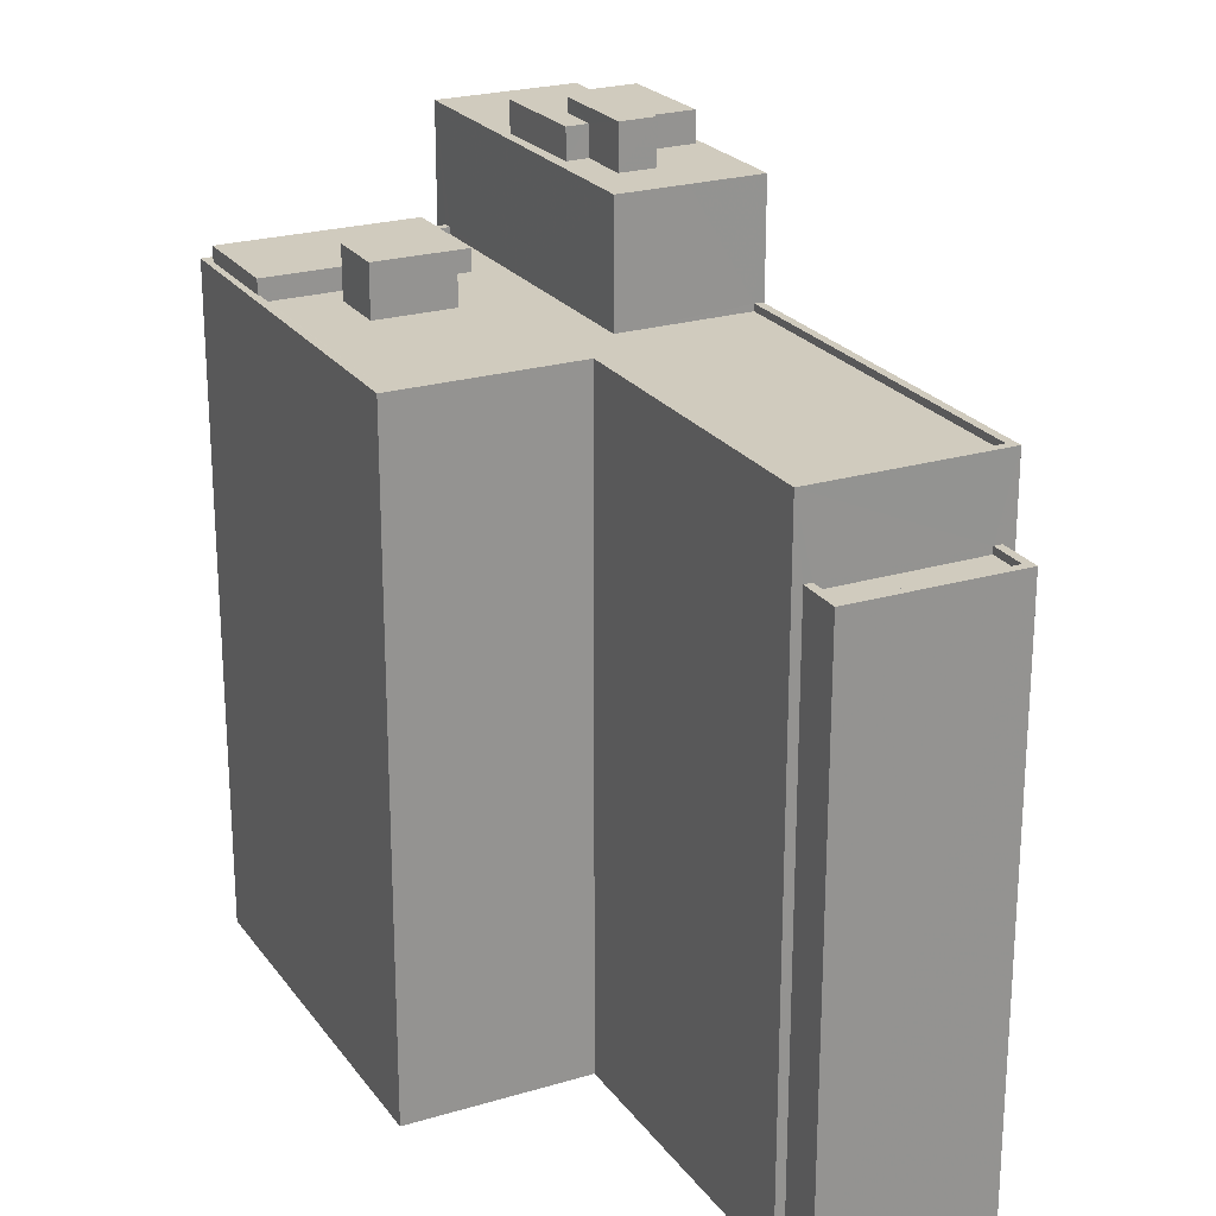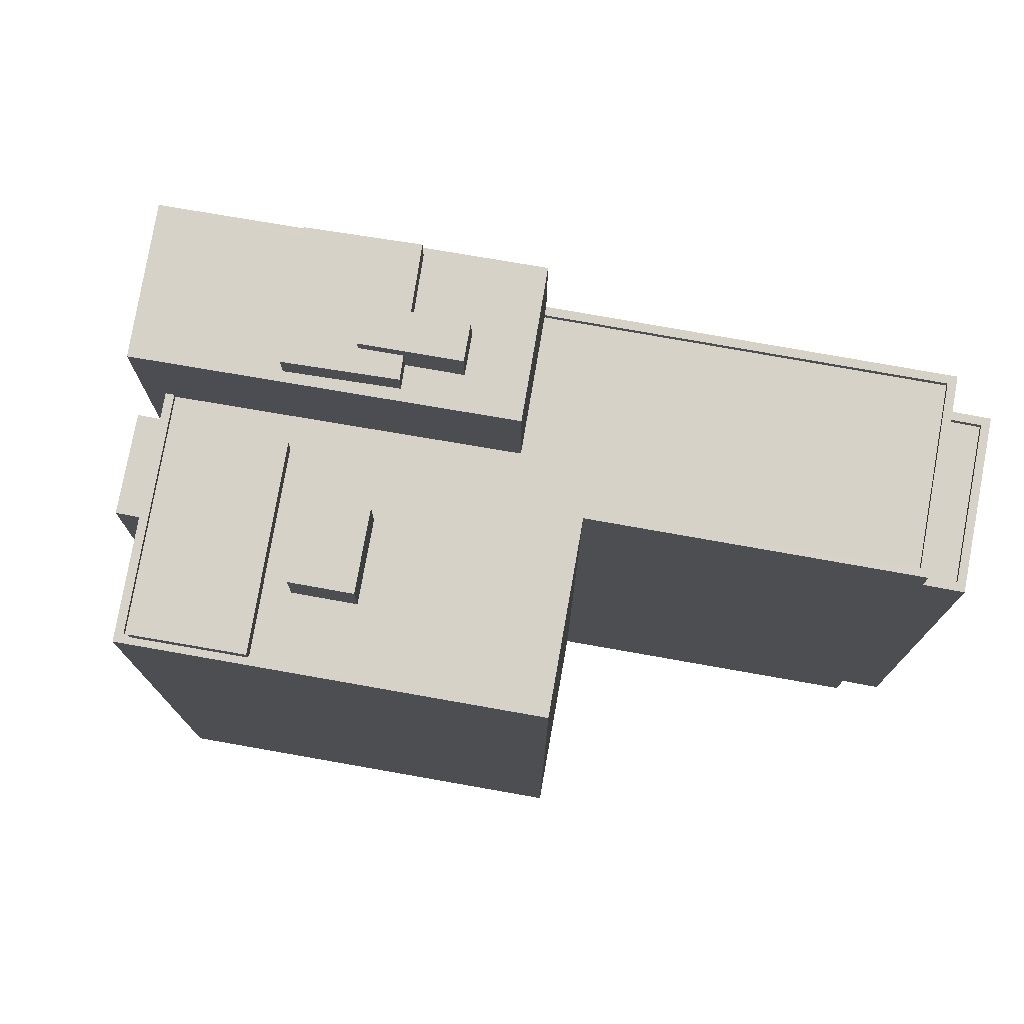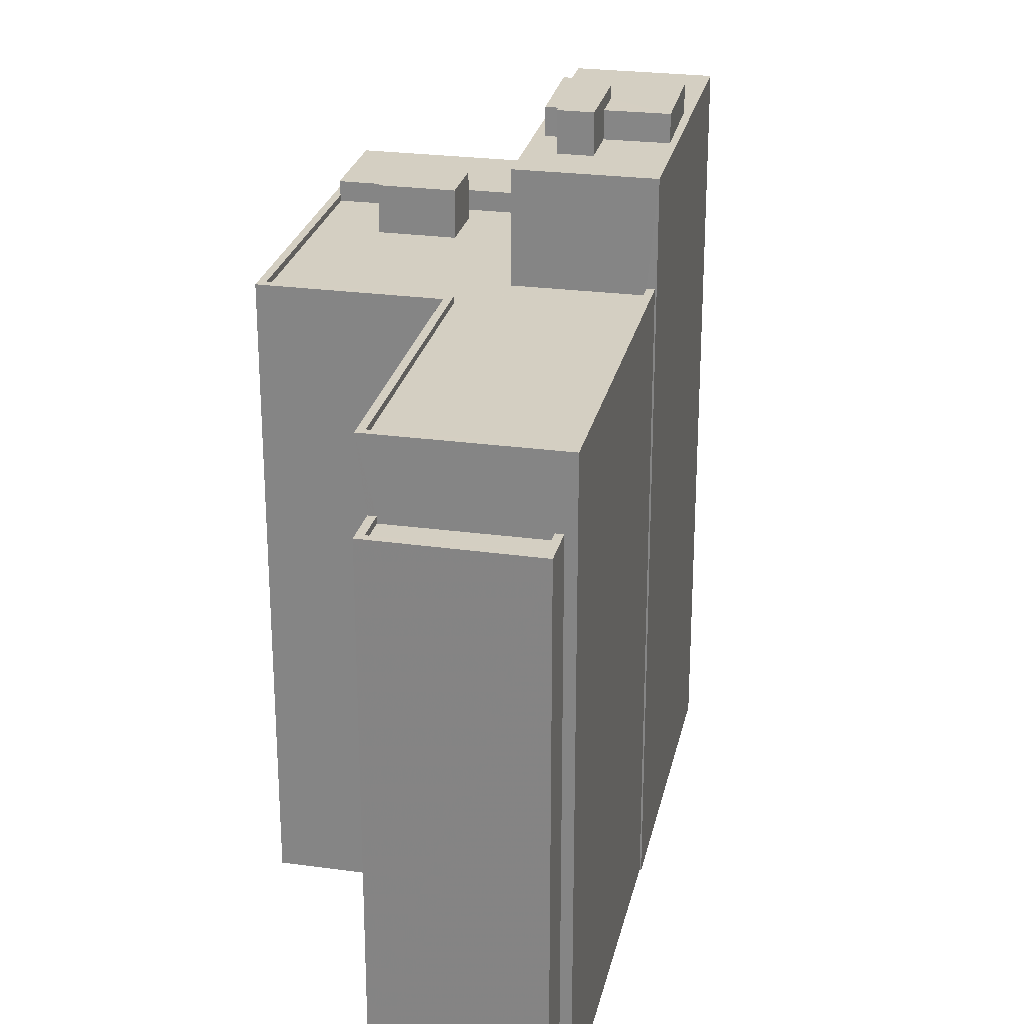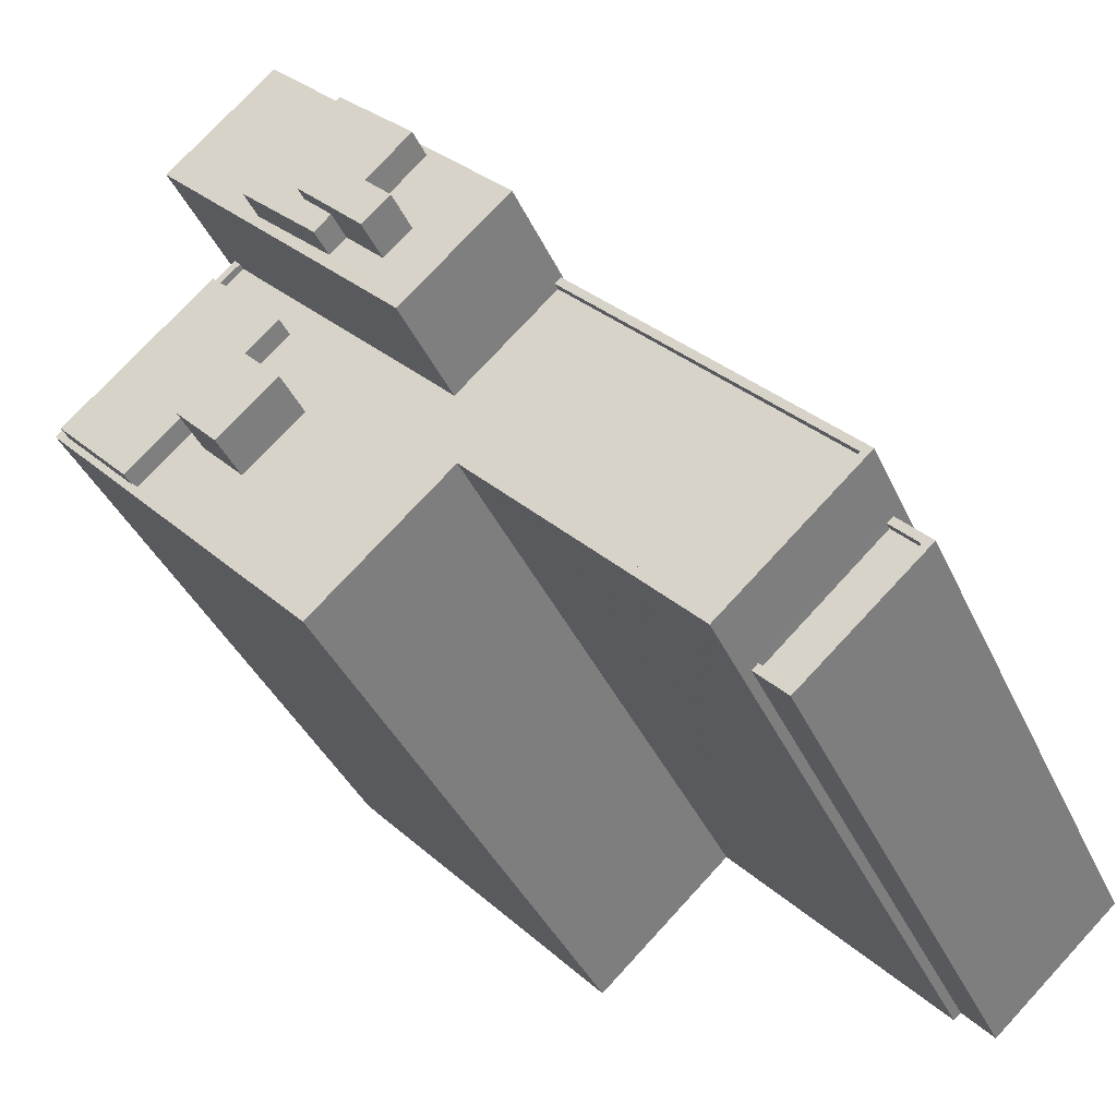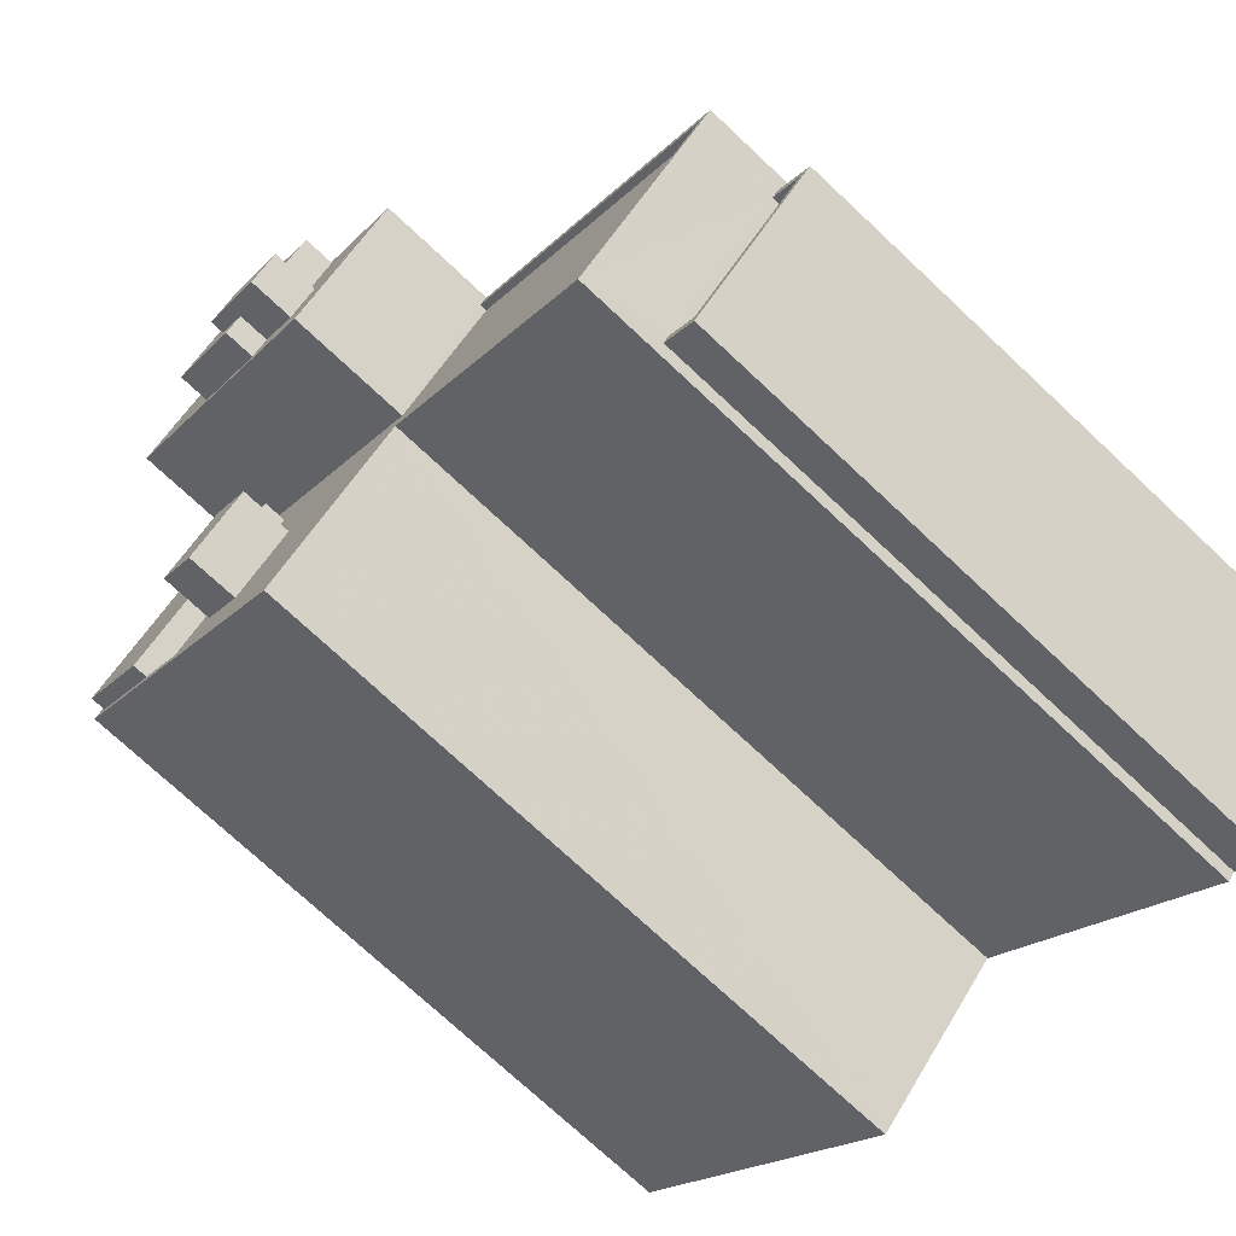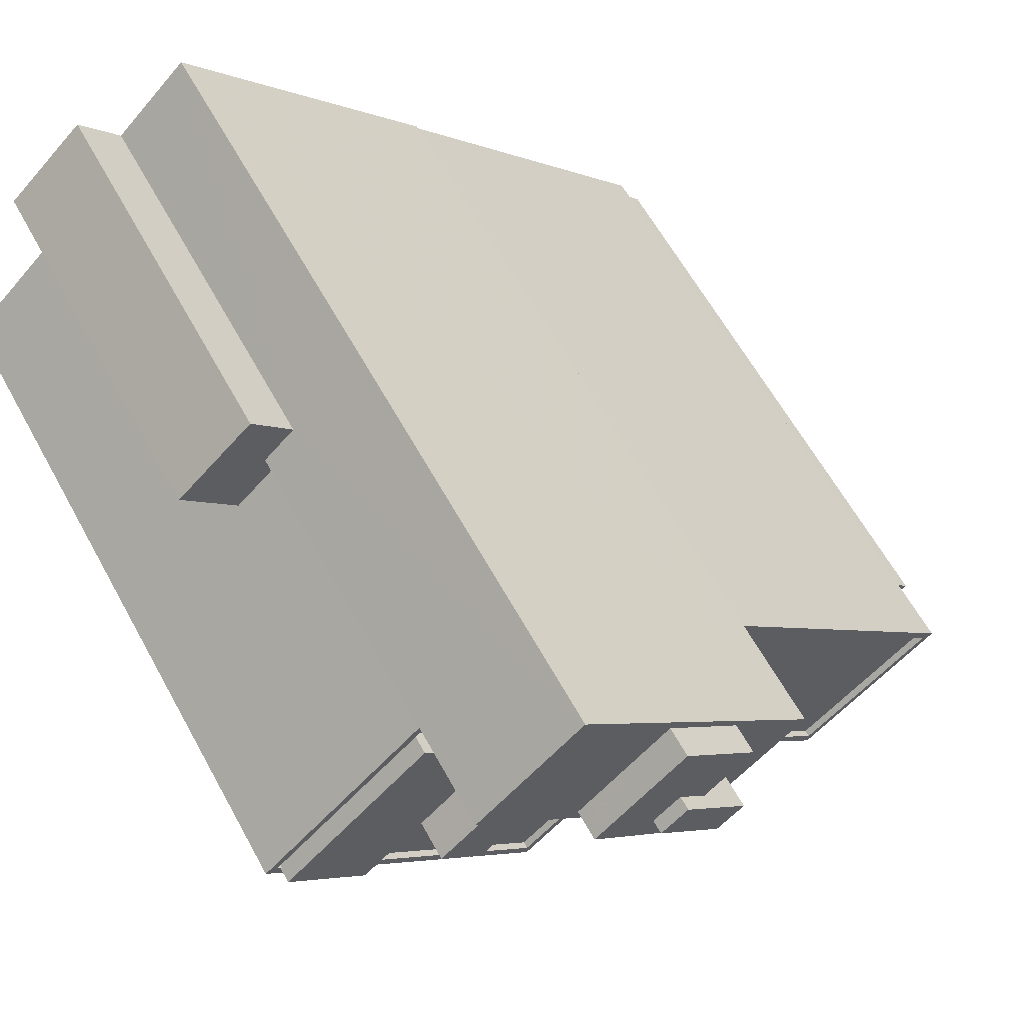
<metadata>
{"format":"obj","ext":"obj","renderer":"f3d","projection":"perspective","resolution":1024,"background":"white","views":[{"elev":23.4,"azim":16.2,"up":"+Z"},{"elev":77.4,"azim":-37.0,"up":"+Z"},{"elev":25.8,"azim":55.2,"up":"+Z"},{"elev":-38.5,"azim":22.6,"up":"+Y"},{"elev":-73.8,"azim":46.9,"up":"+Y"},{"elev":61.8,"azim":-28.7,"up":"+Y"}]}
</metadata>
<code>
v -9125 -3.668e+04 12.8
v -9129 -3.668e+04 12.8
v -9130 -3.668e+04 12.8
v -9144 -3.668e+04 12.81
v -9154 -3.666e+04 12.82
v -9149 -3.666e+04 12.82
v -9139 -3.667e+04 12.81
v -9131 -3.668e+04 12.8
v -9126 -3.667e+04 12.8
v -9126 -3.667e+04 12.8
v -9135 -3.666e+04 12.81
v -9148 -3.666e+04 12.82
v -9147 -3.666e+04 12.82
v -9151 -3.666e+04 12.82
v -9144 -3.665e+04 12.82
v -9135 -3.666e+04 12.81
v -9141 -3.666e+04 42.78
v -9139 -3.667e+04 42.77
v -9138 -3.666e+04 42.77
v -9142 -3.666e+04 42.78
v -9140 -3.666e+04 42.27
v -9138 -3.666e+04 42.27
v -9141 -3.666e+04 42.27
v -9141 -3.666e+04 42.27
v -9141 -3.666e+04 42.27
v -9142 -3.666e+04 42.27
v -9141 -3.666e+04 42.27
v -9144 -3.666e+04 42.27
v -9138 -3.666e+04 41.18
v -9137 -3.667e+04 41.18
v -9135 -3.666e+04 41.18
v -9141 -3.666e+04 41.19
v -9146 -3.666e+04 41.19
v -9142 -3.666e+04 41.19
v -9144 -3.665e+04 41.19
v -9140 -3.666e+04 41.19
v -9138 -3.666e+04 41.19
v -9139 -3.667e+04 41.18
v -9139 -3.667e+04 41.18
v -9144 -3.666e+04 41.19
v -9148 -3.666e+04 41.19
v -9141 -3.666e+04 41.19
v -9141 -3.666e+04 41.19
v -9147 -3.666e+04 26.45
v -9148 -3.666e+04 26.45
v -9148 -3.666e+04 26.45
v -9147 -3.666e+04 26.45
v -9149 -3.666e+04 26.45
v -9151 -3.666e+04 26.45
v -9126 -3.667e+04 37.11
v -9125 -3.667e+04 37.11
v -9135 -3.666e+04 37.12
v -9131 -3.668e+04 37.12
v -9153 -3.666e+04 37.13
v -9147 -3.666e+04 37.13
v -9147 -3.666e+04 37.13
v -9154 -3.666e+04 37.13
v -9144 -3.668e+04 37.12
v -9139 -3.667e+04 37.12
v -9144 -3.667e+04 37.13
v -9131 -3.668e+04 37.12
v -9150 -3.667e+04 37.13
v -9135 -3.666e+04 37.12
v -9150 -3.667e+04 37.13
v -9139 -3.667e+04 37.12
v -9153 -3.666e+04 37.13
v -9153 -3.666e+04 37.13
v -9150 -3.667e+04 36.88
v -9150 -3.667e+04 36.88
v -9148 -3.667e+04 36.88
v -9146 -3.666e+04 36.88
v -9143 -3.666e+04 36.88
v -9145 -3.666e+04 36.88
v -9147 -3.666e+04 36.88
v -9153 -3.666e+04 36.88
v -9148 -3.666e+04 36.88
v -9153 -3.666e+04 36.88
v -9131 -3.668e+04 36.87
v -9126 -3.667e+04 36.86
v -9139 -3.667e+04 36.87
v -9135 -3.666e+04 36.87
v -9146 -3.667e+04 36.88
v -9144 -3.667e+04 36.88
v -9144 -3.667e+04 36.88
v -9139 -3.667e+04 36.87
v -9130 -3.668e+04 34.07
v -9129 -3.668e+04 34.06
v -9125 -3.668e+04 34.06
v -9126 -3.667e+04 34.06
v -9130 -3.668e+04 34.32
v -9130 -3.668e+04 34.32
v -9129 -3.668e+04 34.31
v -9126 -3.667e+04 34.31
v -9125 -3.668e+04 34.31
v -9125 -3.668e+04 34.31
v -9129 -3.668e+04 34.31
v -9126 -3.667e+04 34.31
v -9148 -3.667e+04 38.73
v -9144 -3.667e+04 38.72
v -9146 -3.666e+04 38.72
v -9146 -3.667e+04 38.72
v -9145 -3.666e+04 37.66
v -9148 -3.666e+04 37.67
v -9153 -3.666e+04 37.67
v -9150 -3.667e+04 37.67
f 1 2 3
f 4 5 6
f 7 4 6
f 3 8 7
f 9 10 11
f 10 1 3
f 12 13 14
f 13 6 14
f 15 16 11
f 15 11 13
f 11 7 6
f 10 3 7
f 10 7 11
f 11 6 13
f 17 18 19
f 17 20 18
f 21 22 23
f 22 24 23
f 25 26 27
f 23 24 28
f 26 23 28
f 27 26 28
f 29 30 31
f 32 33 34
f 33 32 35
f 36 29 37
f 31 35 37
f 37 35 32
f 29 31 37
f 38 30 39
f 38 40 41
f 41 40 33
f 33 40 34
f 29 39 30
f 39 42 43
f 38 43 40
f 38 39 43
f 44 45 46
f 47 46 48
f 48 46 49
f 46 45 49
f 50 51 52
f 53 51 50
f 54 55 56
f 57 54 56
f 58 59 60
f 53 61 59
f 58 62 57
f 50 52 63
f 62 60 64
f 60 59 65
f 53 50 61
f 61 65 59
f 66 67 54
f 62 66 57
f 57 66 54
f 58 60 62
f 68 69 70
f 71 72 73
f 70 71 73
f 73 72 74
f 75 76 77
f 77 76 74
f 68 70 73
f 76 73 74
f 78 79 80
f 79 81 80
f 82 83 80
f 83 82 69
f 71 84 72
f 84 85 72
f 80 81 85
f 69 82 70
f 82 80 84
f 80 85 84
f 86 87 88
f 89 86 88
f 90 91 92
f 93 94 95
f 91 96 92
f 97 94 93
f 94 96 95
f 92 96 94
f 98 99 100
f 98 101 99
f 102 103 104
f 105 102 104
f 39 19 18
f 39 29 19
f 20 25 18
f 18 25 39
f 20 26 25
f 39 25 42
f 26 20 17
f 23 26 17
f 23 17 21
f 36 21 29
f 29 21 19
f 21 17 19
f 25 27 43
f 42 25 43
f 36 37 22
f 21 36 22
f 40 27 28
f 40 43 27
f 40 28 34
f 28 24 34
f 24 32 34
f 22 32 24
f 22 37 32
f 13 44 15
f 41 44 46
f 15 44 35
f 44 33 35
f 41 33 44
f 15 31 16
f 15 35 31
f 85 30 38
f 30 63 31
f 31 52 16
f 85 81 63
f 16 52 11
f 63 52 31
f 30 85 63
f 47 56 46
f 46 56 41
f 38 41 72
f 38 72 85
f 55 74 72
f 41 56 55
f 41 55 72
f 14 45 12
f 14 49 45
f 44 12 45
f 44 13 12
f 48 49 14
f 6 48 14
f 56 48 57
f 57 48 5
f 56 47 48
f 5 48 6
f 3 91 8
f 91 53 8
f 53 97 51
f 9 93 10
f 51 93 9
f 86 89 97
f 97 93 51
f 90 86 97
f 90 53 91
f 53 90 97
f 53 59 7
f 8 53 7
f 59 4 7
f 59 58 4
f 58 57 5
f 4 58 5
f 11 52 51
f 9 11 51
f 81 79 50
f 63 81 50
f 50 79 78
f 61 50 78
f 61 78 80
f 65 61 80
f 65 80 83
f 60 65 83
f 83 69 60
f 69 68 64
f 69 64 60
f 67 77 54
f 67 75 77
f 55 54 77
f 74 55 77
f 86 92 87
f 86 90 92
f 89 88 94
f 97 89 94
f 94 88 87
f 92 94 87
f 10 95 1
f 10 93 95
f 95 2 1
f 95 96 2
f 3 2 96
f 91 3 96
f 71 100 99
f 84 71 99
f 82 84 99
f 101 82 99
f 70 82 101
f 98 70 101
f 100 70 98
f 100 71 70
f 66 105 104
f 66 62 105
f 67 103 76
f 76 75 67
f 104 103 67
f 66 104 67
f 76 102 73
f 76 103 102
f 68 73 64
f 73 102 64
f 64 105 62
f 64 102 105

</code>
